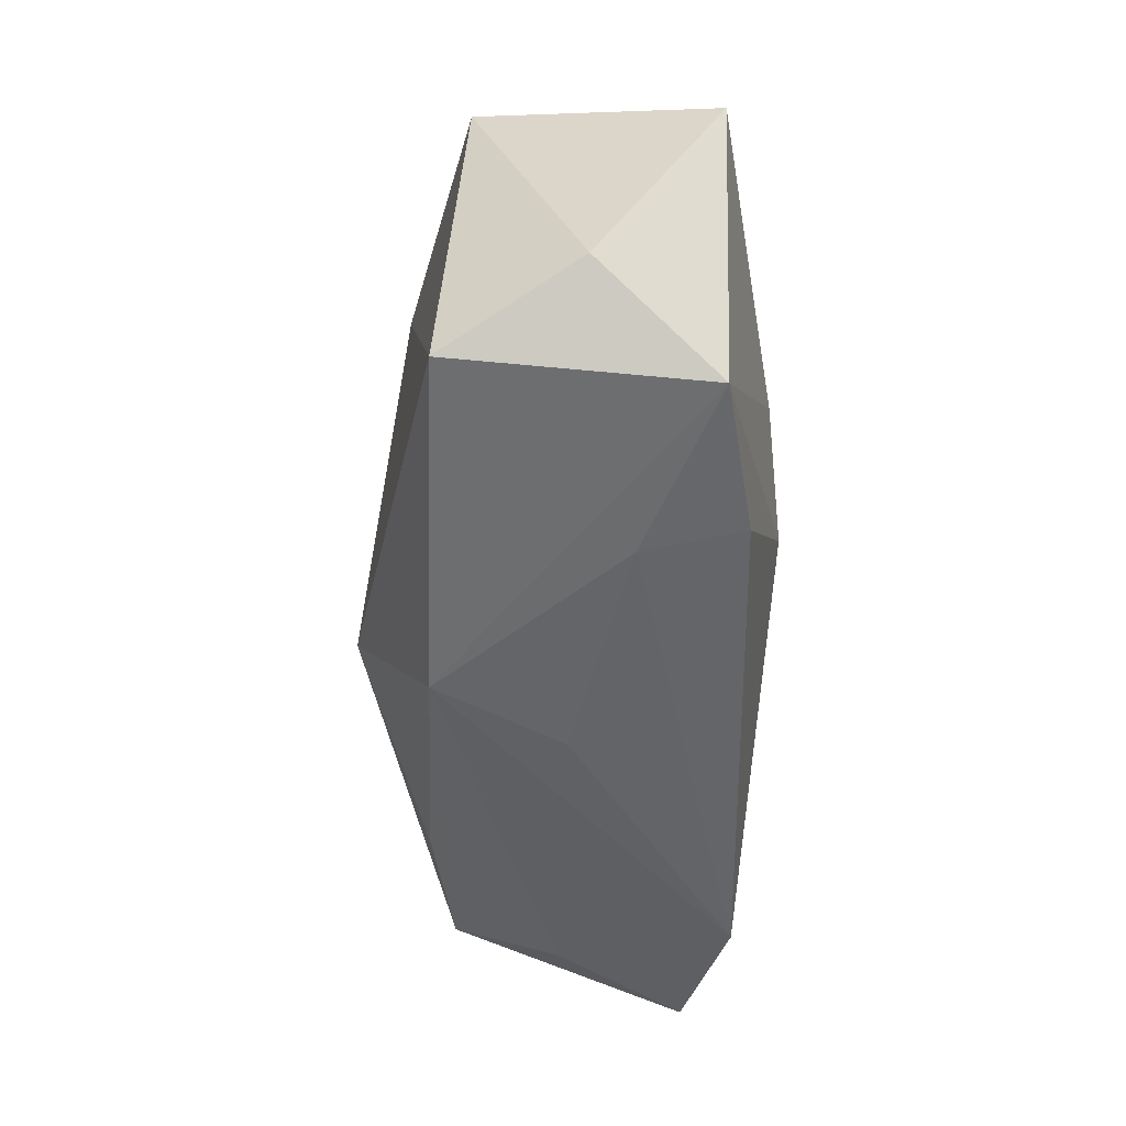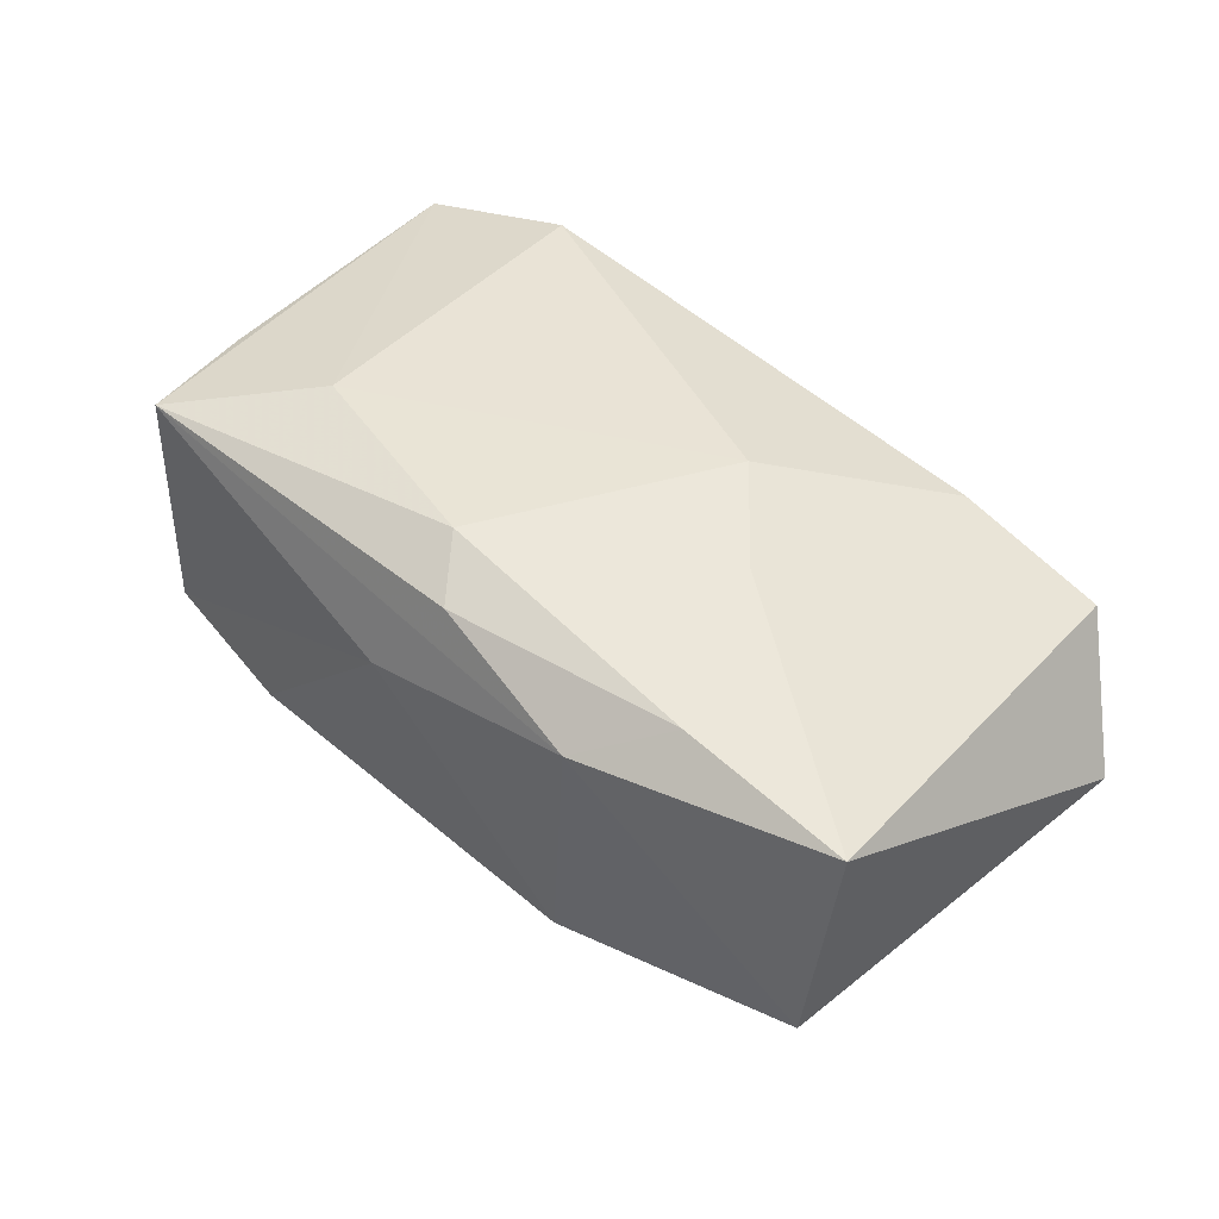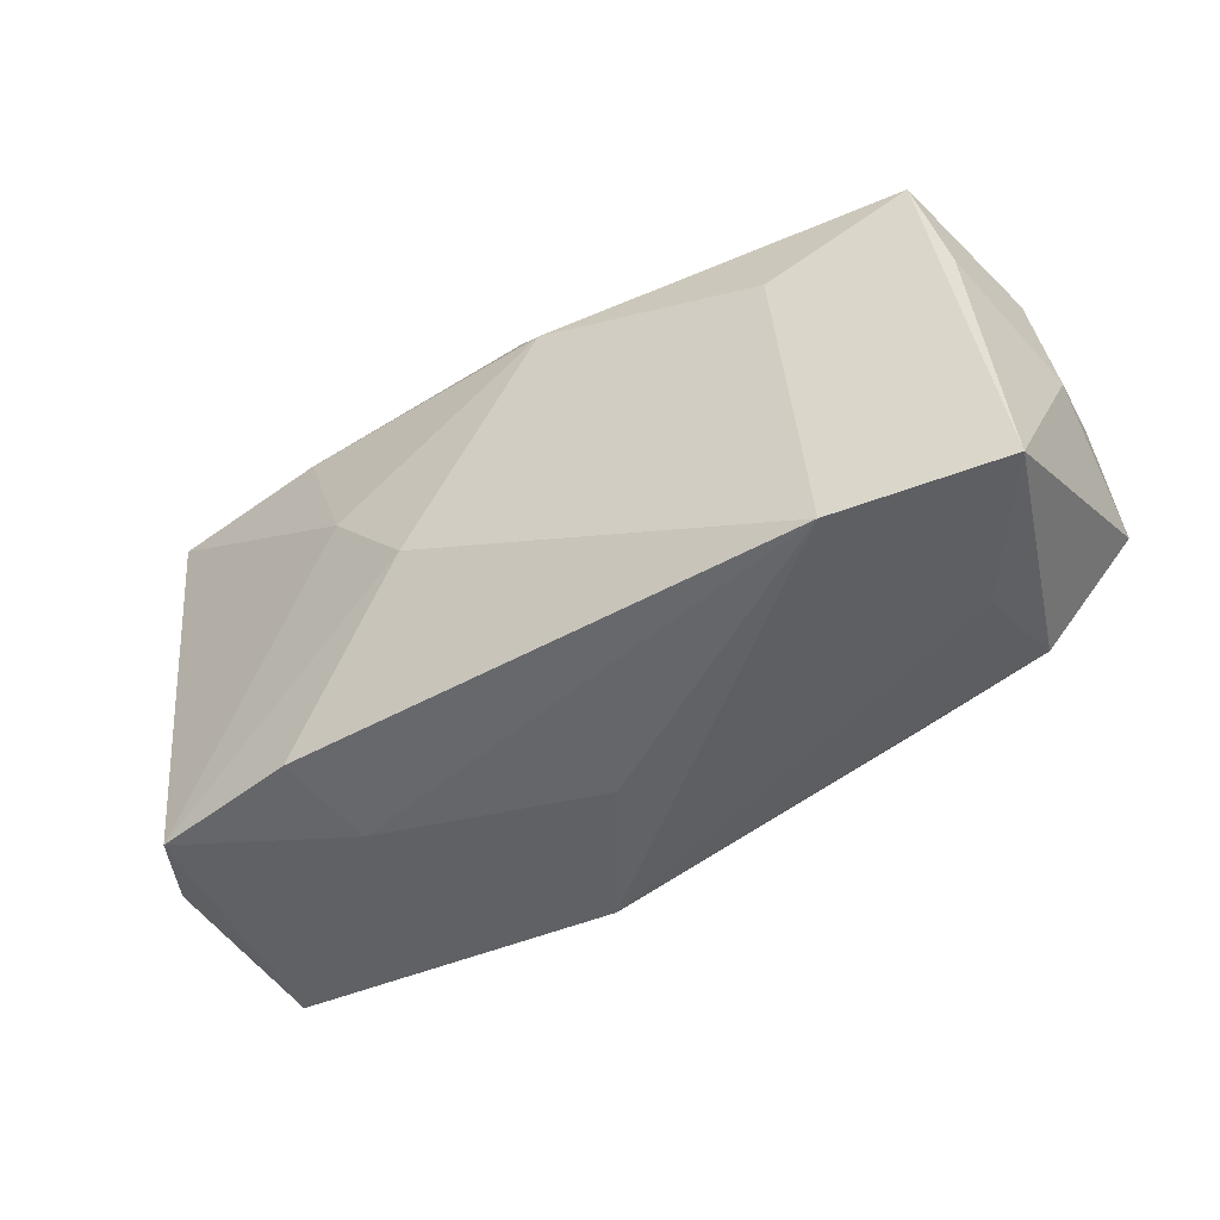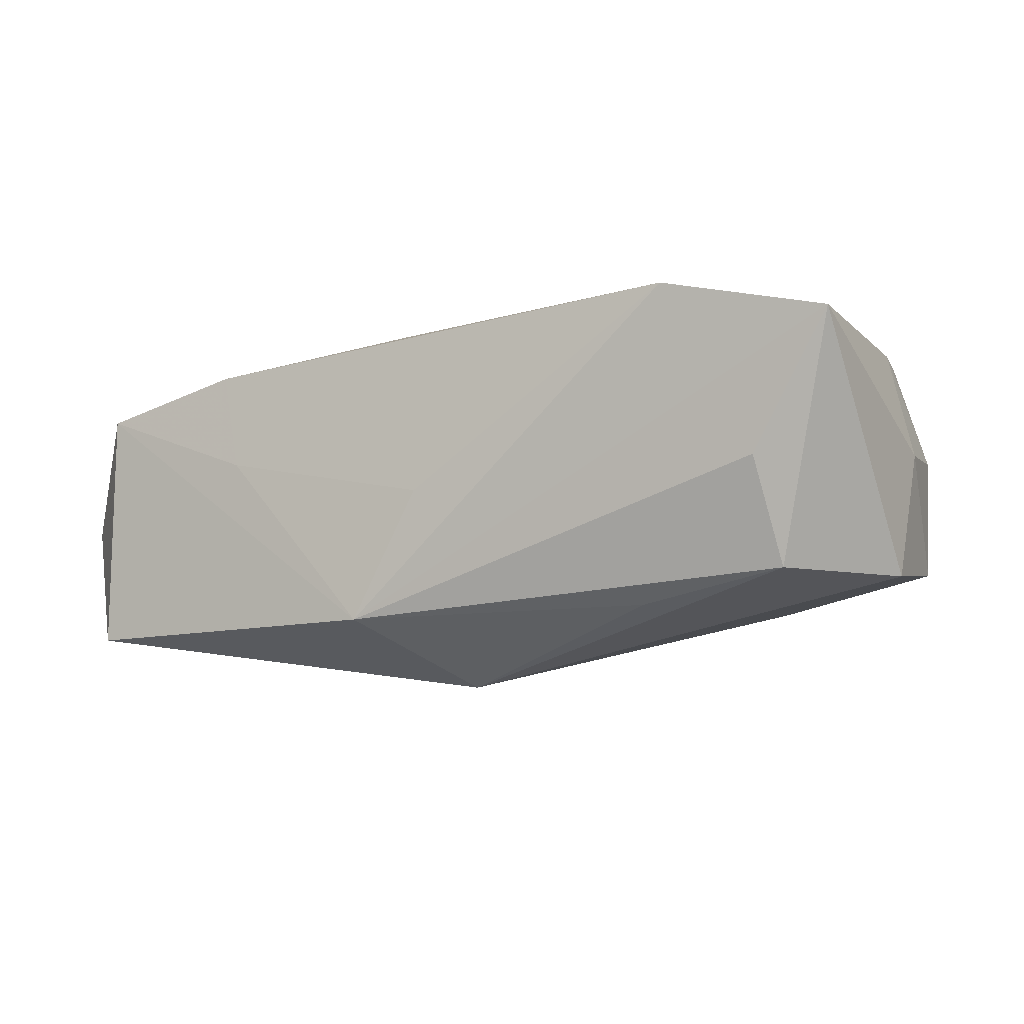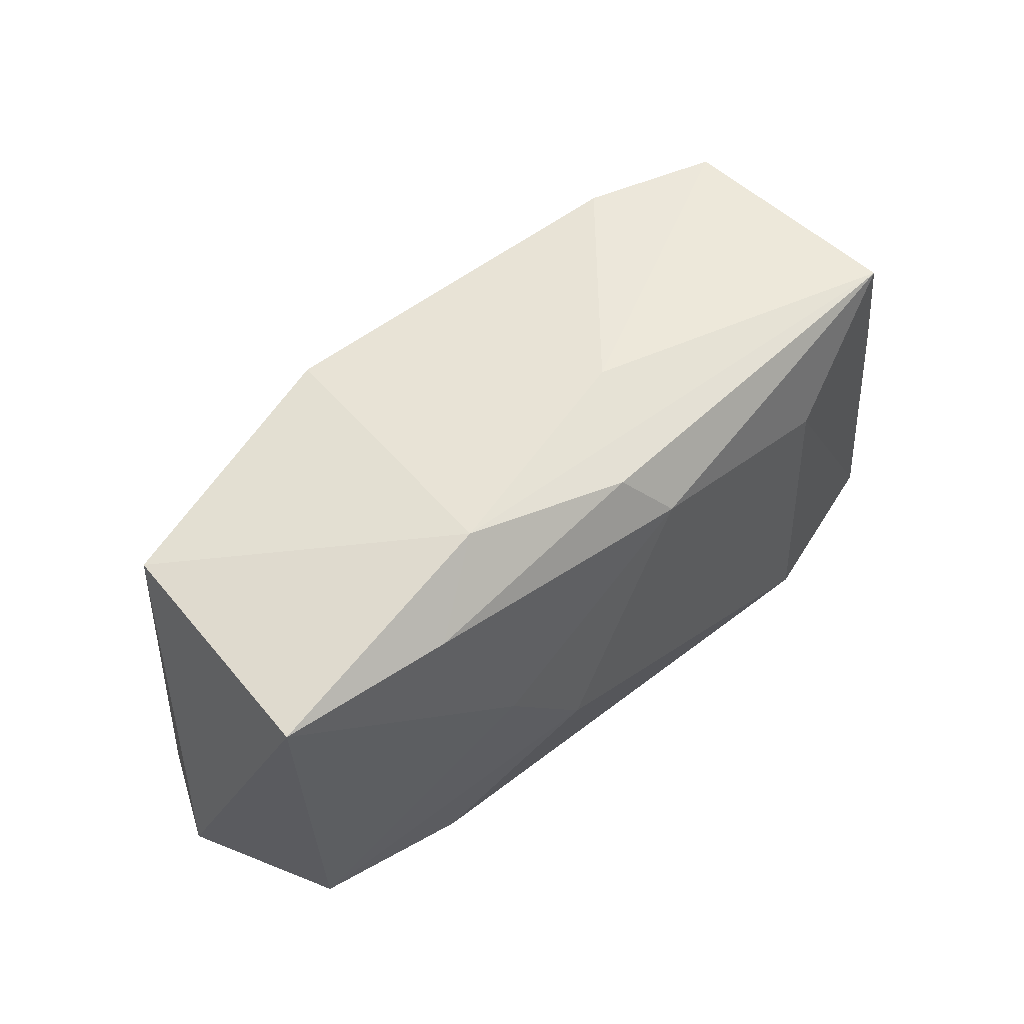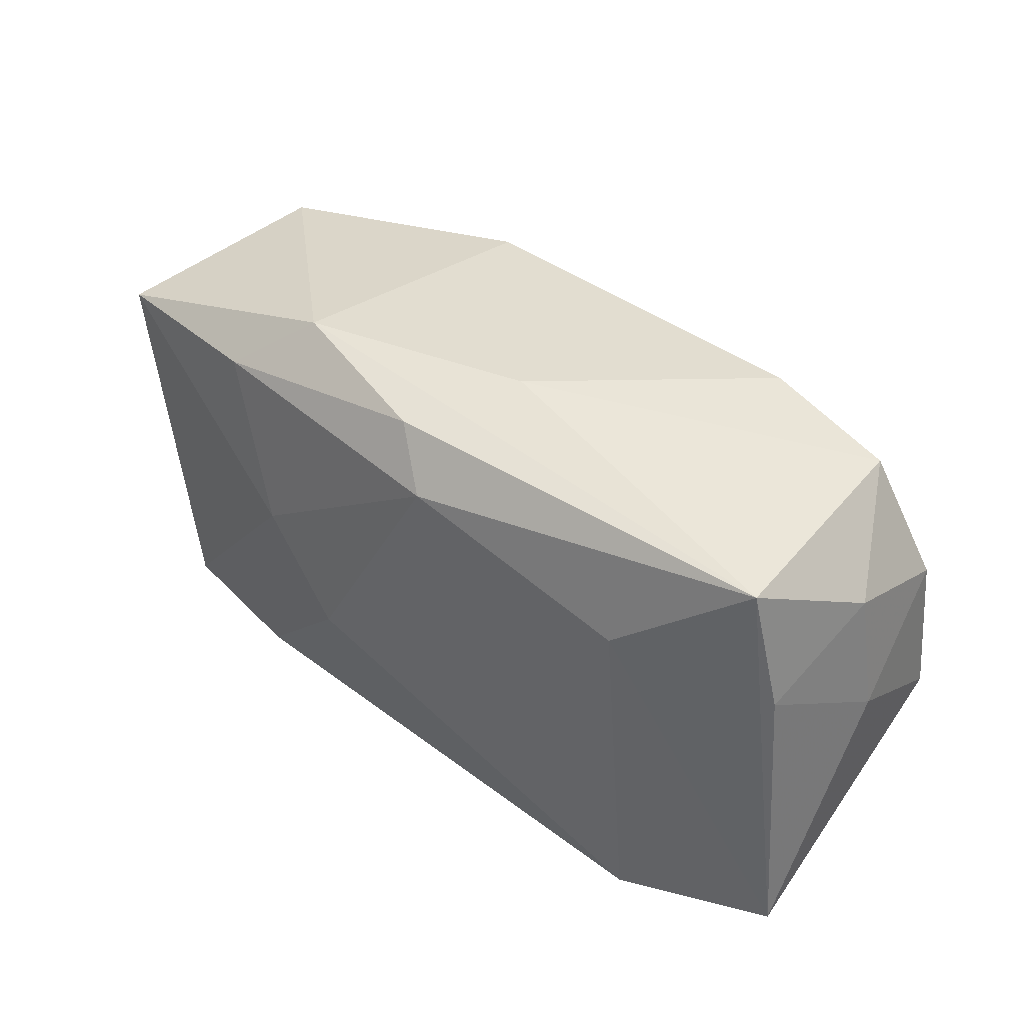
<metadata>
{"format":"obj","ext":"obj","renderer":"f3d","projection":"perspective","resolution":1024,"background":"white","views":[{"elev":-48.9,"azim":-95.4,"up":"+Y"},{"elev":42.3,"azim":-138.0,"up":"+Z"},{"elev":-48.7,"azim":26.9,"up":"+Y"},{"elev":-4.4,"azim":26.6,"up":"+Z"},{"elev":54.9,"azim":-46.4,"up":"+Y"},{"elev":41.0,"azim":35.2,"up":"+Y"}]}
</metadata>
<code>
v 0.03767 0.01238 0.002758
v -0.01147 0.01891 -0.01604
v -0.04089 -0.01262 -0.003194
v 0.02354 -0.02033 0.01582
v 0.001037 -0.0102 -0.01837
v -0.03517 -0.01862 -0.01393
v 0.02122 0.009219 0.01582
v 0.02208 0.009789 -0.01199
v 0.03283 0.01836 0.01312
v -0.02161 -0.01871 0.01082
v 0.03211 -0.01431 -0.008054
v -0.01696 0.00279 0.01451
v 0.033 0.01844 -0.007447
v -0.03708 0.01658 0.008763
v -0.01554 0.02183 0.008196
v -0.00561 -0.02136 -0.01221
v 0.004512 0.02183 0.004632
v 0.0307 -0.01774 0.001263
v -0.001947 0.01988 0.0129
v -0.03465 -0.01832 0.007328
v 0.03856 0.008397 -0.00804
v 0.02108 0.01958 -0.01131
v -0.01955 -0.01972 0.002405
v 0.0002117 -0.02089 -0.0008207
v 0.01964 -0.01489 -0.01106
v 0.03963 -0.004882 -0.008603
v -0.00978 -0.005624 0.01582
v 0.03929 0.001465 0.002484
v 0.03527 0.007283 0.0126
v -0.02241 0.01673 0.01177
v -0.03427 0.01662 -0.01201
v 0.03743 -0.01814 0.0132
v 0.001544 0.01523 0.0158
f 5 22 8
f 22 21 8
f 28 32 26
f 26 21 28
f 32 11 26
f 26 11 5
f 5 8 26
f 26 8 21
f 15 9 17
f 29 32 28
f 29 9 32
f 28 21 1
f 1 29 28
f 9 29 1
f 15 14 30
f 20 14 3
f 25 16 5
f 5 11 25
f 25 11 16
f 32 16 18
f 18 11 32
f 16 11 18
f 9 1 13
f 22 17 13
f 13 17 9
f 13 21 22
f 13 1 21
f 12 30 14
f 12 20 27
f 14 20 12
f 27 33 12
f 12 33 30
f 3 14 31
f 31 14 15
f 27 20 10
f 7 33 27
f 9 33 7
f 32 9 7
f 19 9 15
f 19 33 9
f 15 30 19
f 30 33 19
f 3 31 6
f 6 20 3
f 16 20 6
f 5 16 6
f 2 31 15
f 15 17 2
f 2 17 22
f 2 22 5
f 5 6 2
f 2 6 31
f 27 10 4
f 4 7 27
f 32 7 4
f 4 16 32
f 23 20 16
f 23 10 20
f 23 4 10
f 16 4 24
f 24 23 16
f 4 23 24

</code>
